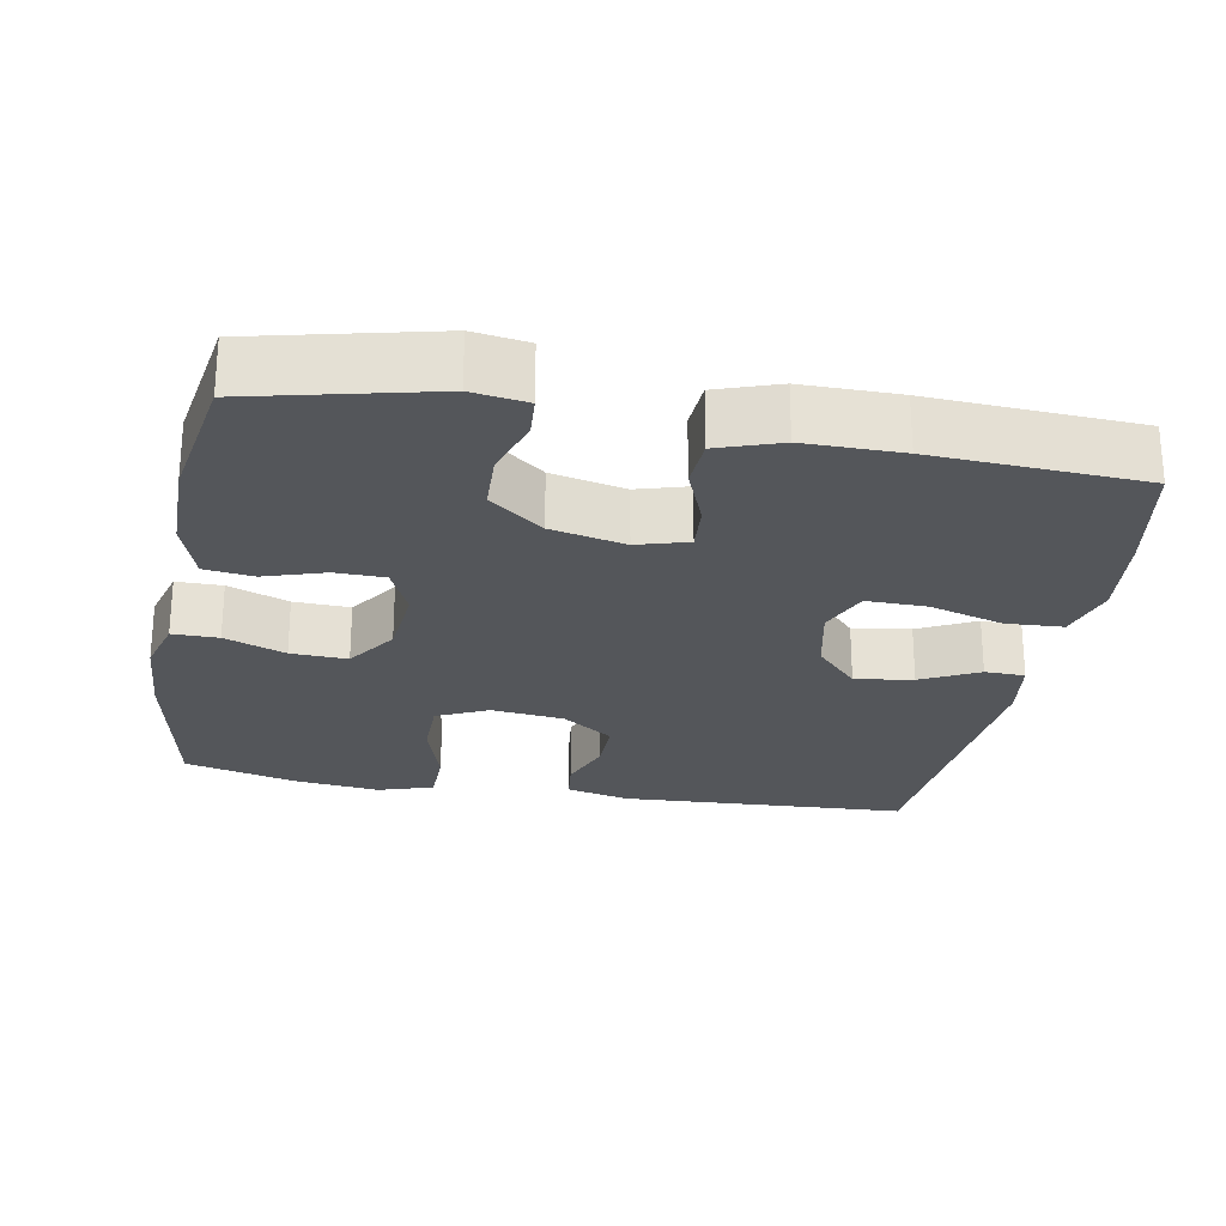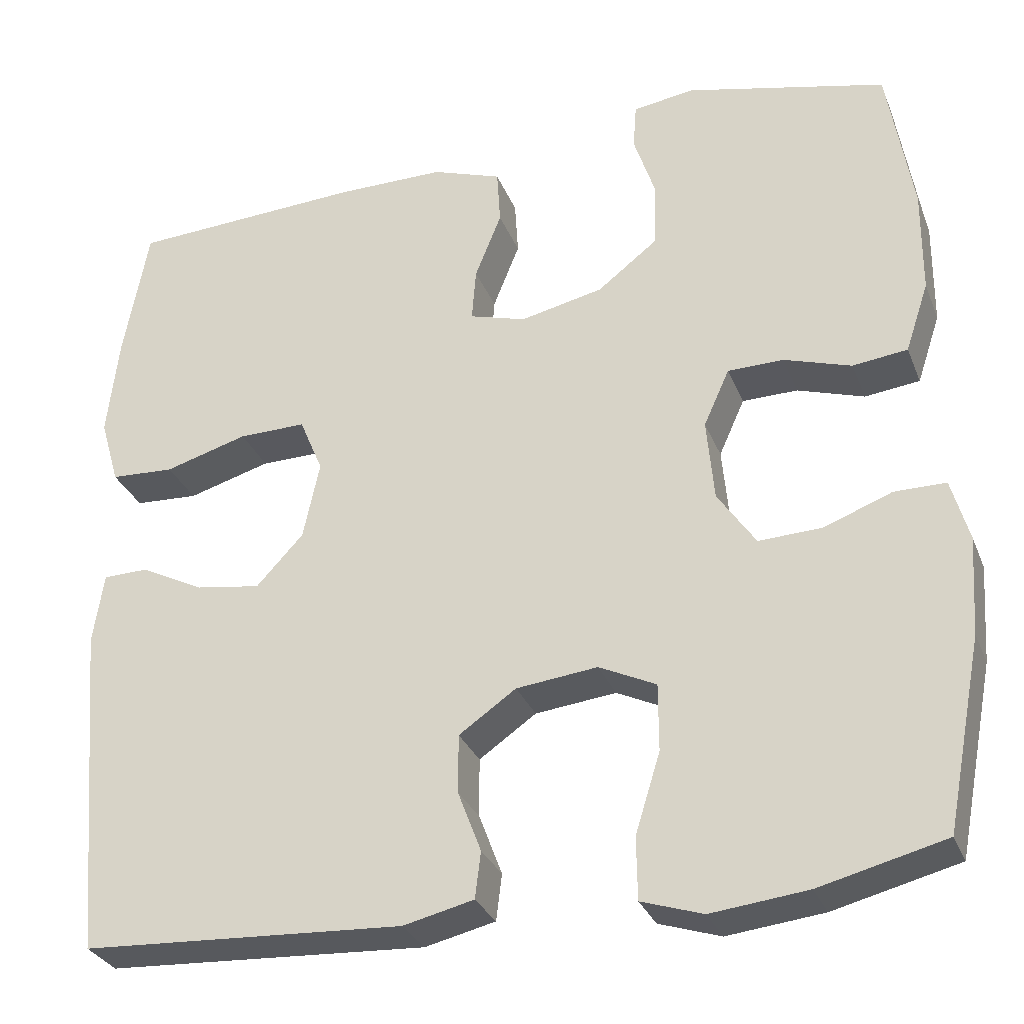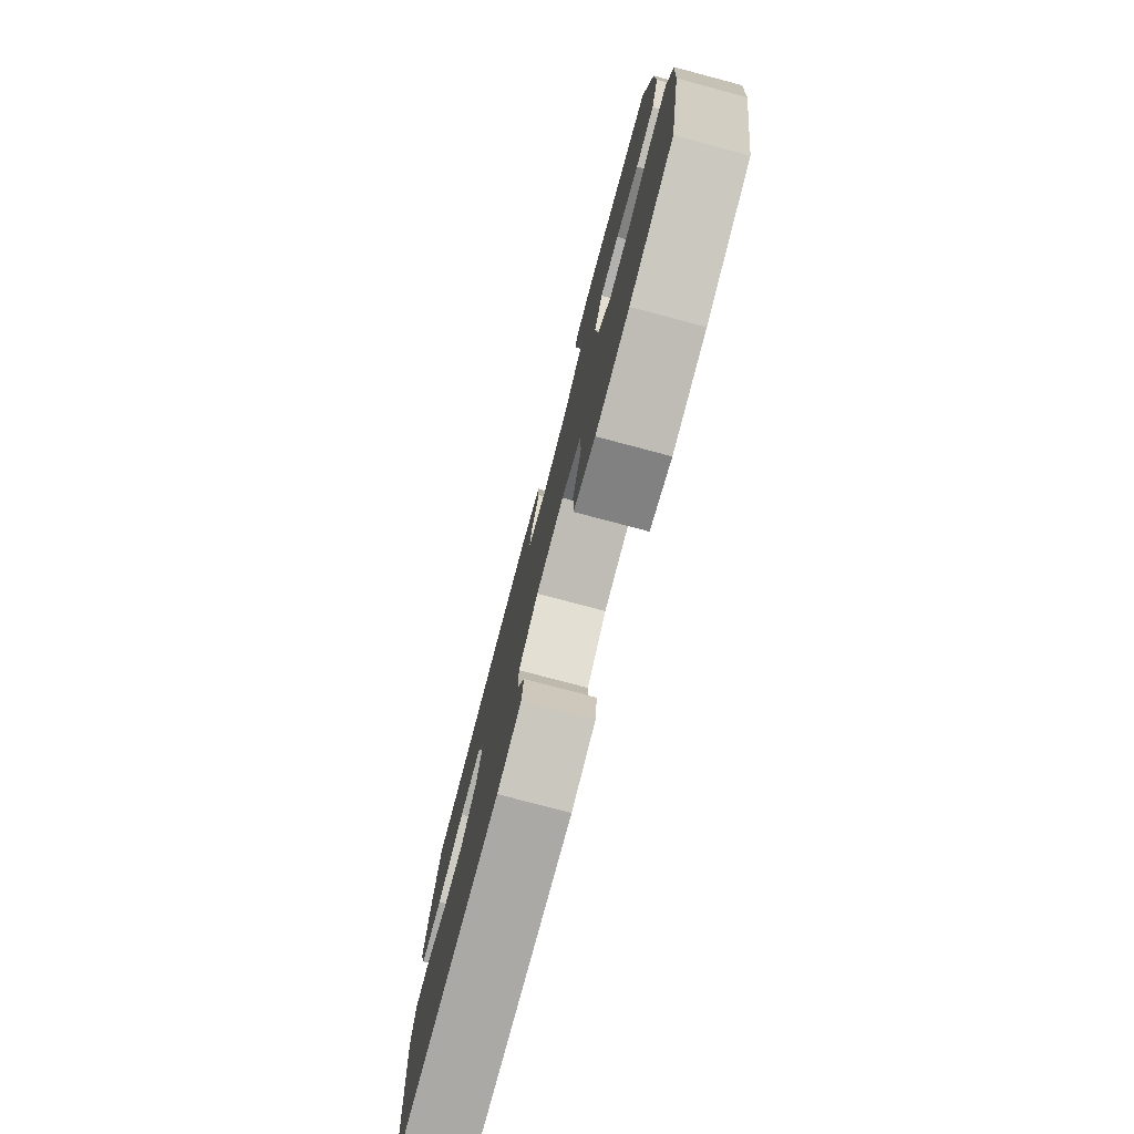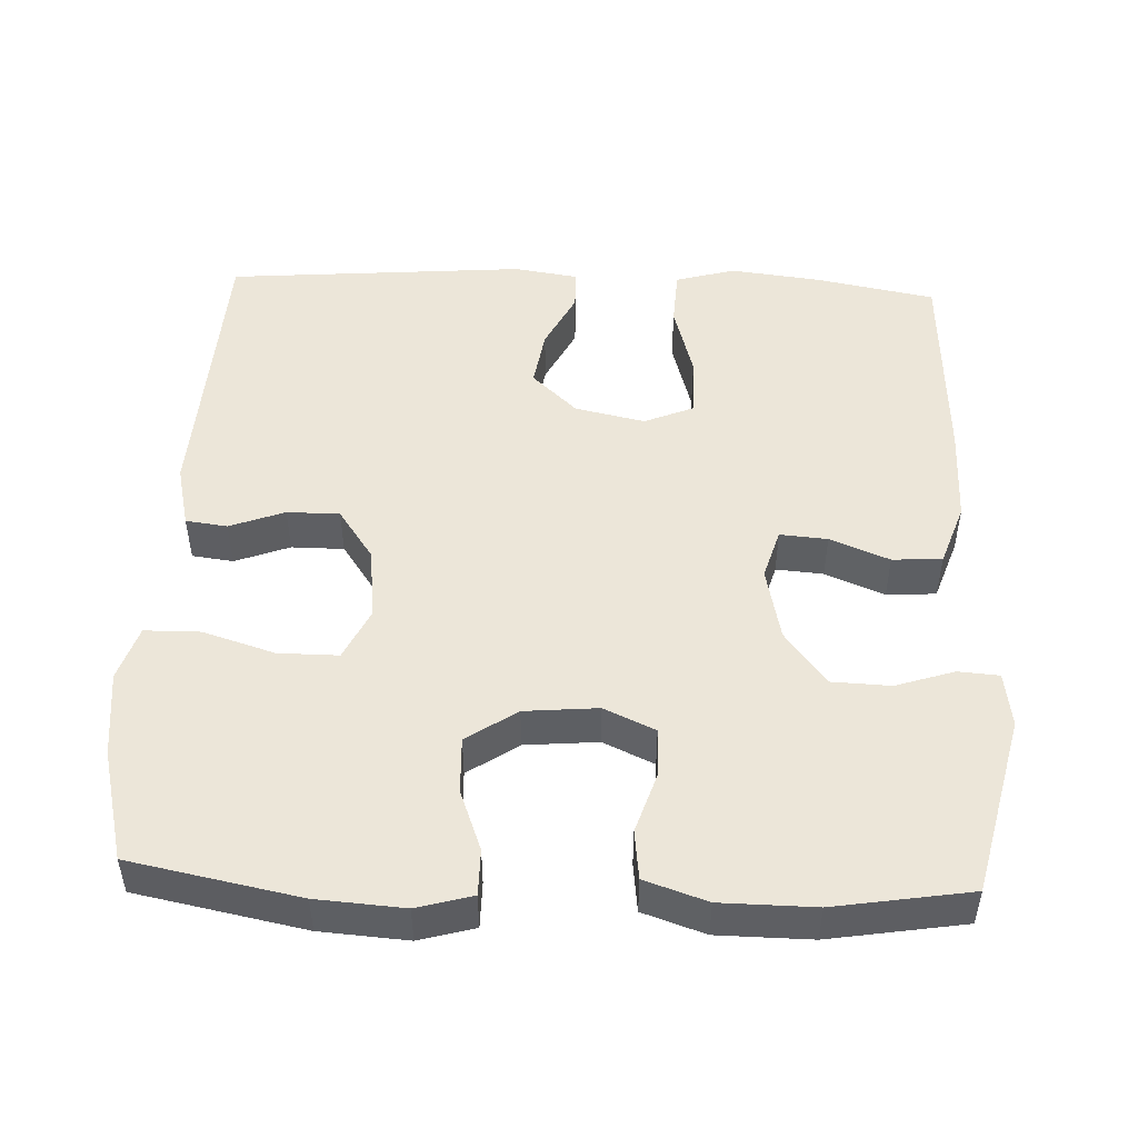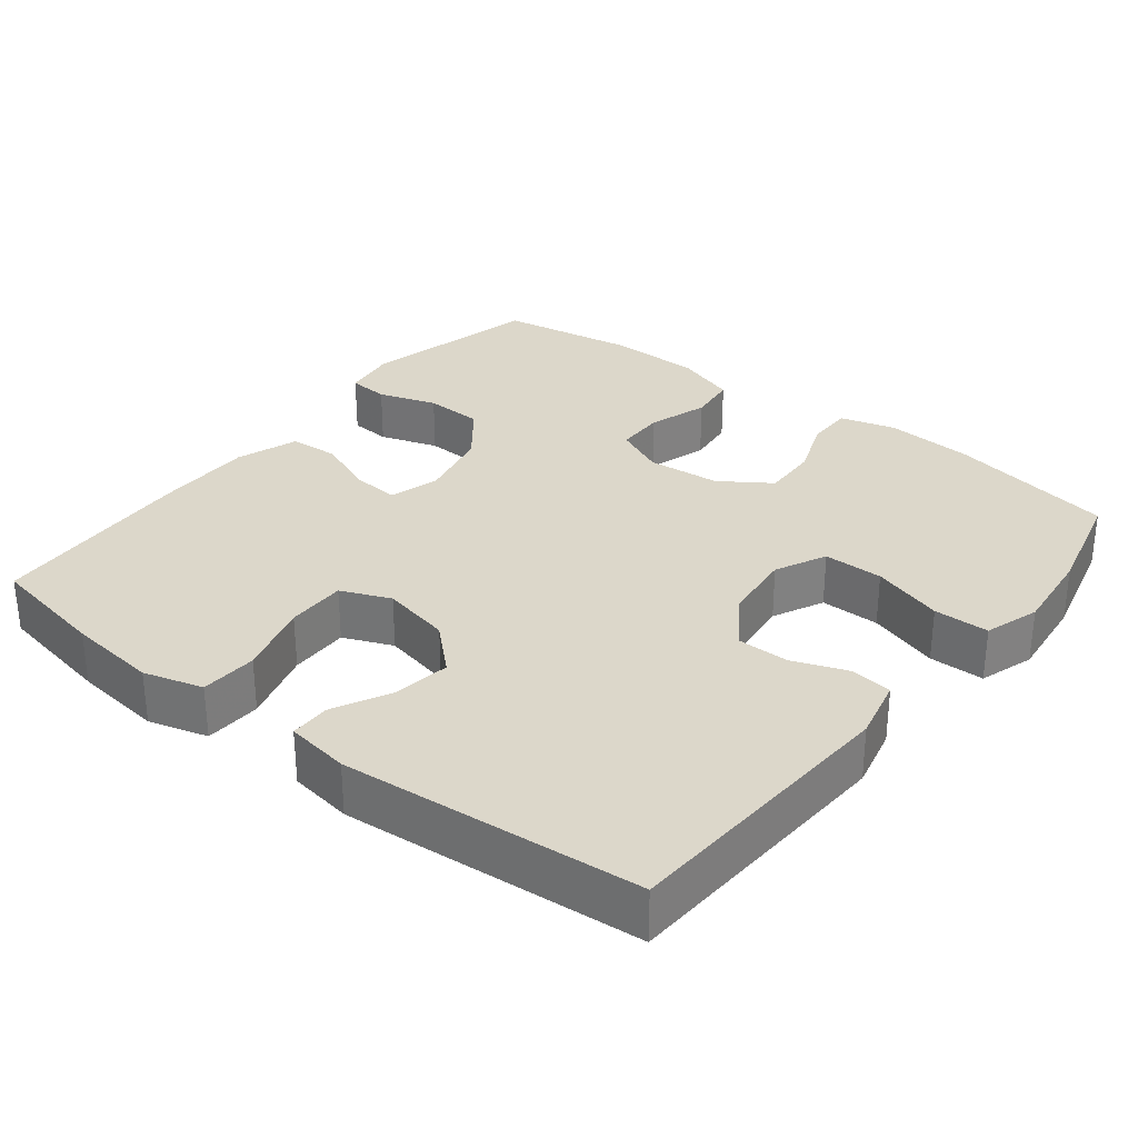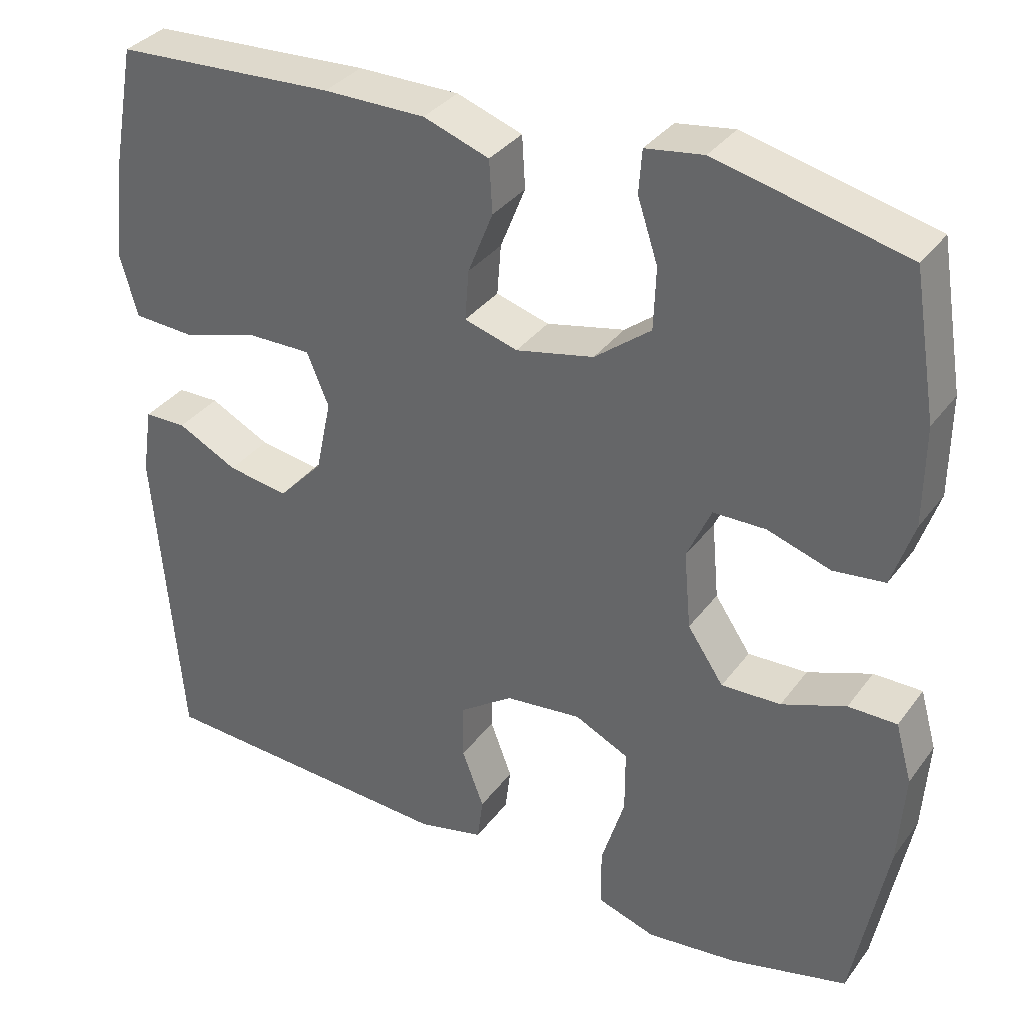
<metadata>
{"format":"obj","ext":"obj","renderer":"f3d","projection":"perspective","resolution":1024,"background":"white","views":[{"elev":-25.2,"azim":-10.5,"up":"+Y"},{"elev":-30.2,"azim":-160.8,"up":"+Z"},{"elev":-78.4,"azim":-104.8,"up":"+Z"},{"elev":49.4,"azim":-87.5,"up":"+Y"},{"elev":30.8,"azim":128.2,"up":"+Y"},{"elev":34.4,"azim":-148.9,"up":"+Z"}]}
</metadata>
<code>
v 0.5 0.07 -0.5
v 0.112 0.07 -0.521
v 0.027 0.07 -0.501
v 0.02 0.07 -0.445
v 0.048 0.07 -0.371
v 0.048 0.07 -0.3
v -0.021 0.07 -0.252
v -0.119 0.07 -0.241
v -0.188 0.07 -0.274
v -0.188 0.07 -0.355
v -0.158 0.07 -0.452
v -0.159 0.07 -0.527
v -0.233 0.07 -0.551
v -0.349 0.07 -0.538
v -0.5 0.07 -0.5
v -0.544 0.07 -0.272
v -0.552 0.07 -0.154
v -0.531 0.07 -0.079
v -0.469 0.07 -0.079
v -0.387 0.07 -0.11
v -0.311 0.07 -0.113
v -0.265 0.07 -0.045
v -0.256 0.07 0.054
v -0.287 0.07 0.123
v -0.354 0.07 0.124
v -0.435 0.07 0.098
v -0.501 0.07 0.106
v -0.529 0.07 0.19
v -0.53 0.07 0.317
v -0.5 0.07 0.5
v -0.258 0.07 0.557
v -0.184 0.07 0.546
v -0.18 0.07 0.491
v -0.206 0.07 0.412
v -0.203 0.07 0.333
v -0.131 0.07 0.277
v -0.031 0.07 0.255
v 0.037 0.07 0.275
v 0.032 0.07 0.339
v 0 0.07 0.419
v 0.004 0.07 0.486
v 0.088 0.07 0.515
v 0.218 0.07 0.515
v 0.5 0.07 0.5
v 0.53 0.07 0.338
v 0.544 0.07 0.216
v 0.521 0.07 0.136
v 0.444 0.07 0.132
v 0.344 0.07 0.161
v 0.263 0.07 0.162
v 0.235 0.07 0.095
v 0.255 0.07 0.001
v 0.312 0.07 -0.06
v 0.39 0.07 -0.048
v 0.467 0.07 -0.009
v 0.521 0.07 -0.01
v 0.534 0.07 -0.096
v 0.5 0 -0.5
v 0.112 0 -0.521
v 0.027 0 -0.501
v 0.02 0 -0.445
v 0.048 0 -0.371
v 0.048 0 -0.3
v -0.021 0 -0.252
v -0.119 0 -0.241
v -0.188 0 -0.274
v -0.188 0 -0.355
v -0.158 0 -0.452
v -0.159 0 -0.527
v -0.233 0 -0.551
v -0.349 0 -0.538
v -0.5 0 -0.5
v -0.544 0 -0.272
v -0.552 0 -0.154
v -0.531 0 -0.079
v -0.469 0 -0.079
v -0.387 0 -0.11
v -0.311 0 -0.113
v -0.265 0 -0.045
v -0.256 0 0.054
v -0.287 0 0.123
v -0.354 0 0.124
v -0.435 0 0.098
v -0.501 0 0.106
v -0.529 0 0.19
v -0.53 0 0.317
v -0.5 0 0.5
v -0.258 0 0.557
v -0.184 0 0.546
v -0.18 0 0.491
v -0.206 0 0.412
v -0.203 0 0.333
v -0.131 0 0.277
v -0.031 0 0.255
v 0.037 0 0.275
v 0.032 0 0.339
v 0 0 0.419
v 0.004 0 0.486
v 0.088 0 0.515
v 0.218 0 0.515
v 0.5 0 0.5
v 0.53 0 0.338
v 0.544 0 0.216
v 0.521 0 0.136
v 0.444 0 0.132
v 0.344 0 0.161
v 0.263 0 0.162
v 0.235 0 0.095
v 0.255 0 0.001
v 0.312 0 -0.06
v 0.39 0 -0.048
v 0.467 0 -0.009
v 0.521 0 -0.01
v 0.534 0 -0.096
f 3 4 5
f 2 3 5
f 1 2 5
f 57 1 5
f 56 57 5
f 55 56 5
f 54 55 5
f 53 54 5 6
f 52 53 6 7
f 51 52 7 8
f 50 51 8 9
f 47 48 49
f 46 47 49
f 45 46 49
f 44 45 49
f 43 44 49
f 42 43 49
f 41 42 49
f 40 41 49
f 39 40 49
f 38 39 49 50
f 37 38 50 9
f 32 33 34
f 31 32 34
f 30 31 34
f 29 30 34
f 28 29 34
f 27 28 34
f 26 27 34
f 25 26 34
f 24 25 34 35
f 23 24 35 36
f 18 19 20
f 17 18 20
f 16 17 20
f 15 16 20
f 14 15 20
f 13 14 20
f 12 13 20
f 11 12 20
f 10 11 20
f 9 10 20 21
f 36 37 9
f 23 36 9
f 22 23 9
f 9 21 22
f 62 61 60
f 62 60 59
f 62 59 58
f 62 58 114
f 62 114 113
f 62 113 112
f 62 112 111
f 63 62 111 110
f 64 63 110 109
f 65 64 109 108
f 66 65 108 107
f 106 105 104
f 106 104 103
f 106 103 102
f 106 102 101
f 106 101 100
f 106 100 99
f 106 99 98
f 106 98 97
f 106 97 96
f 107 106 96 95
f 66 107 95 94
f 91 90 89
f 91 89 88
f 91 88 87
f 91 87 86
f 91 86 85
f 91 85 84
f 91 84 83
f 91 83 82
f 92 91 82 81
f 93 92 81 80
f 77 76 75
f 77 75 74
f 77 74 73
f 77 73 72
f 77 72 71
f 77 71 70
f 77 70 69
f 77 69 68
f 77 68 67
f 78 77 67 66
f 66 94 93
f 66 93 80
f 66 80 79
f 79 78 66
f 1 58 59 2
f 2 59 60 3
f 3 60 61 4
f 4 61 62 5
f 5 62 63 6
f 6 63 64 7
f 7 64 65 8
f 8 65 66 9
f 9 66 67 10
f 10 67 68 11
f 11 68 69 12
f 12 69 70 13
f 13 70 71 14
f 14 71 72 15
f 15 72 73 16
f 16 73 74 17
f 17 74 75 18
f 18 75 76 19
f 19 76 77 20
f 20 77 78 21
f 21 78 79 22
f 22 79 80 23
f 23 80 81 24
f 24 81 82 25
f 25 82 83 26
f 26 83 84 27
f 27 84 85 28
f 28 85 86 29
f 29 86 87 30
f 30 87 88 31
f 31 88 89 32
f 32 89 90 33
f 33 90 91 34
f 34 91 92 35
f 35 92 93 36
f 36 93 94 37
f 37 94 95 38
f 38 95 96 39
f 39 96 97 40
f 40 97 98 41
f 41 98 99 42
f 42 99 100 43
f 43 100 101 44
f 44 101 102 45
f 45 102 103 46
f 46 103 104 47
f 47 104 105 48
f 48 105 106 49
f 49 106 107 50
f 50 107 108 51
f 51 108 109 52
f 52 109 110 53
f 53 110 111 54
f 54 111 112 55
f 55 112 113 56
f 56 113 114 57
f 57 114 58 1

</code>
